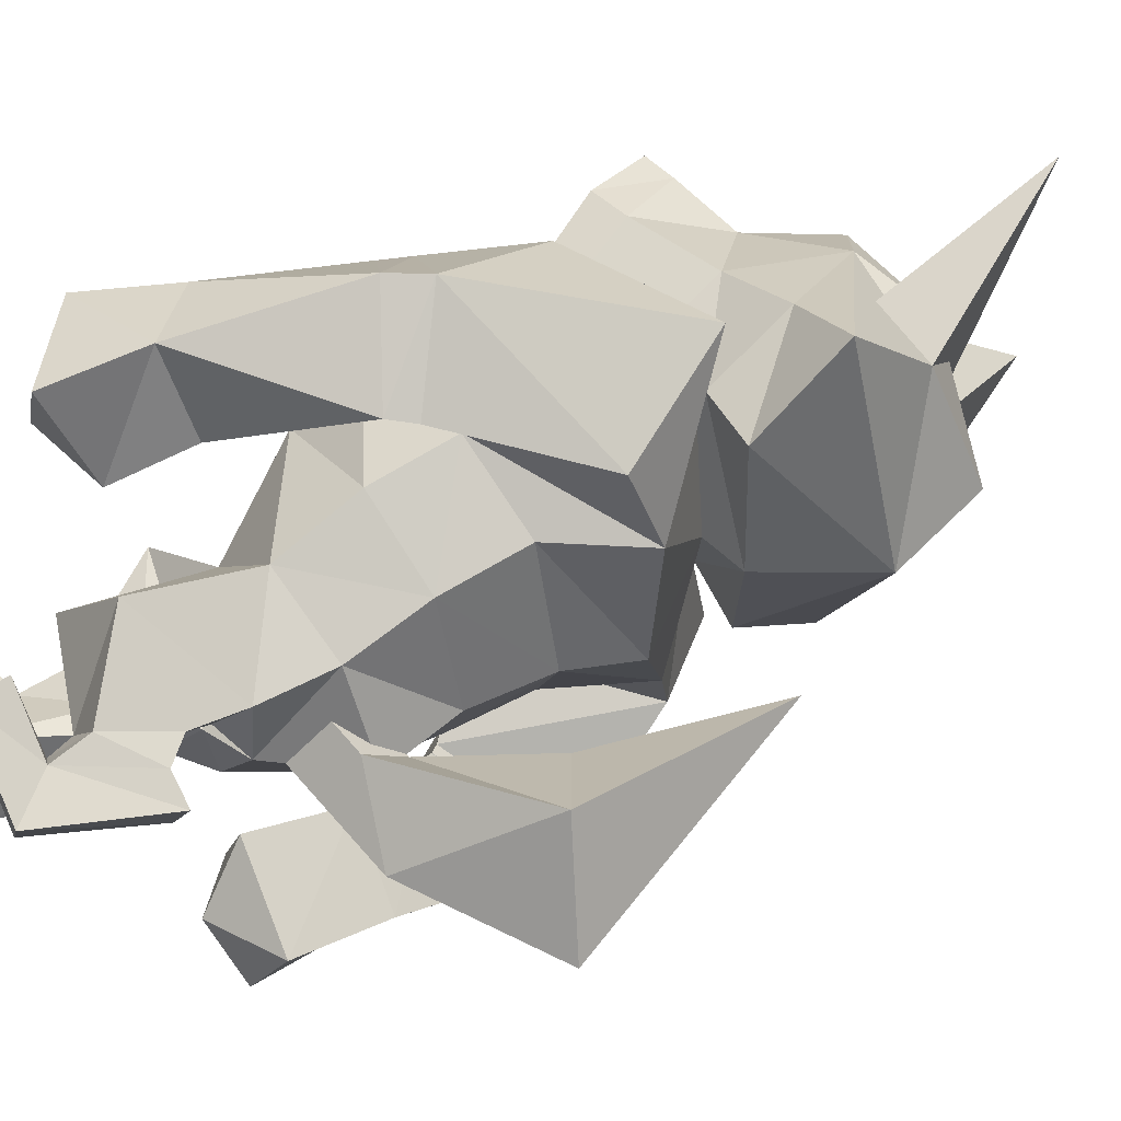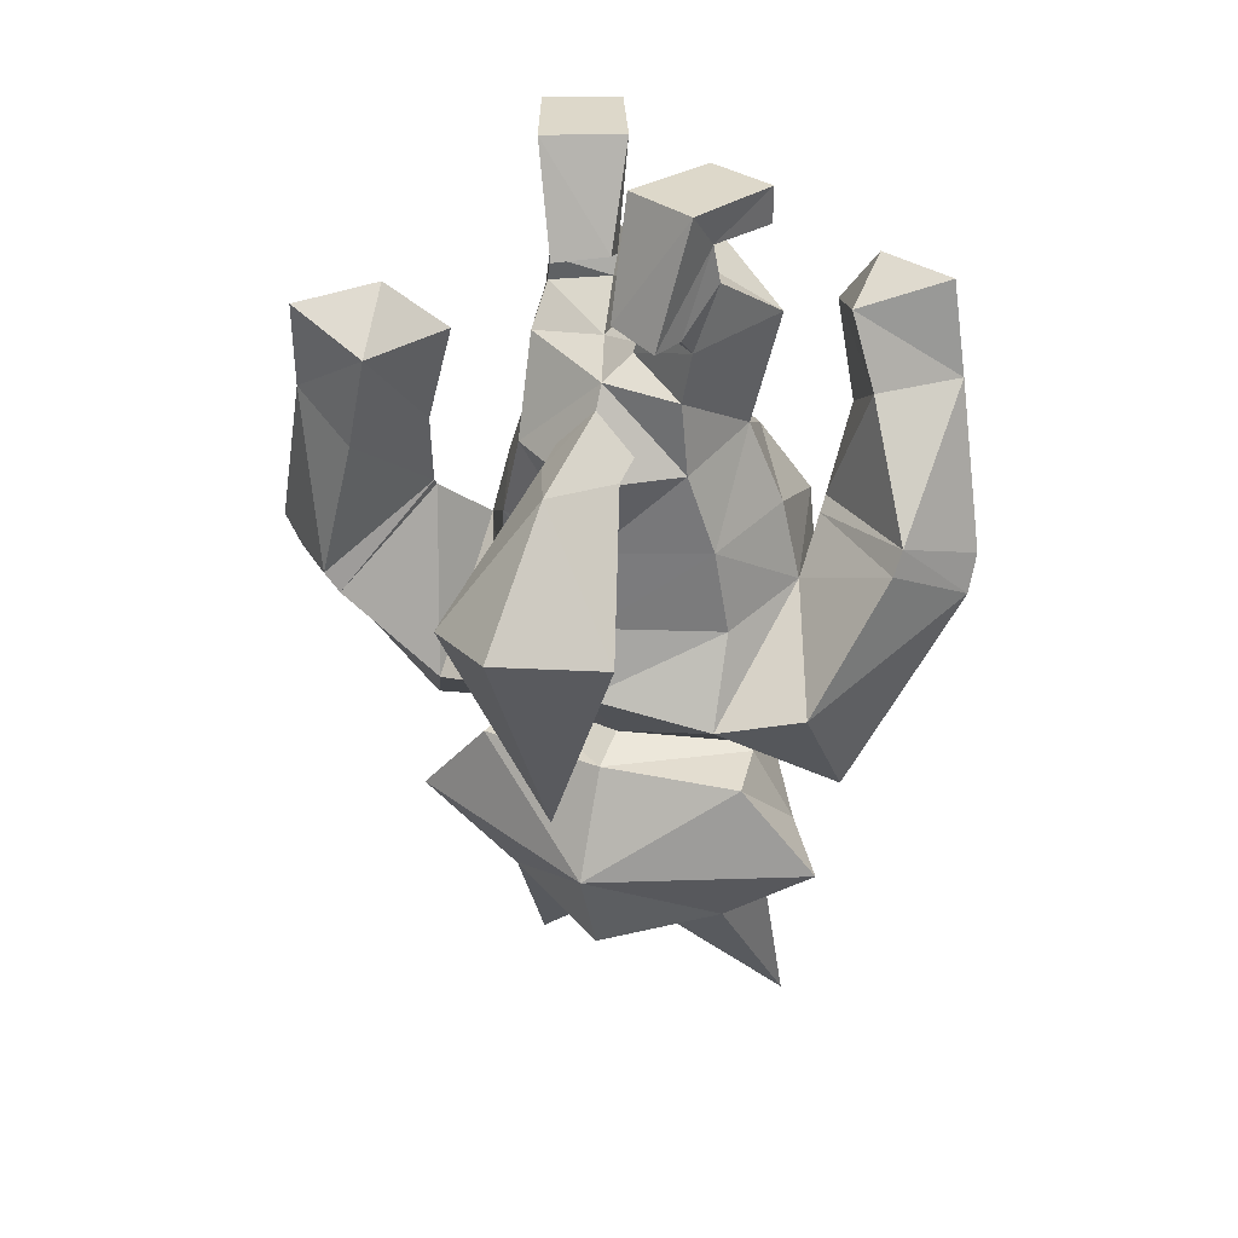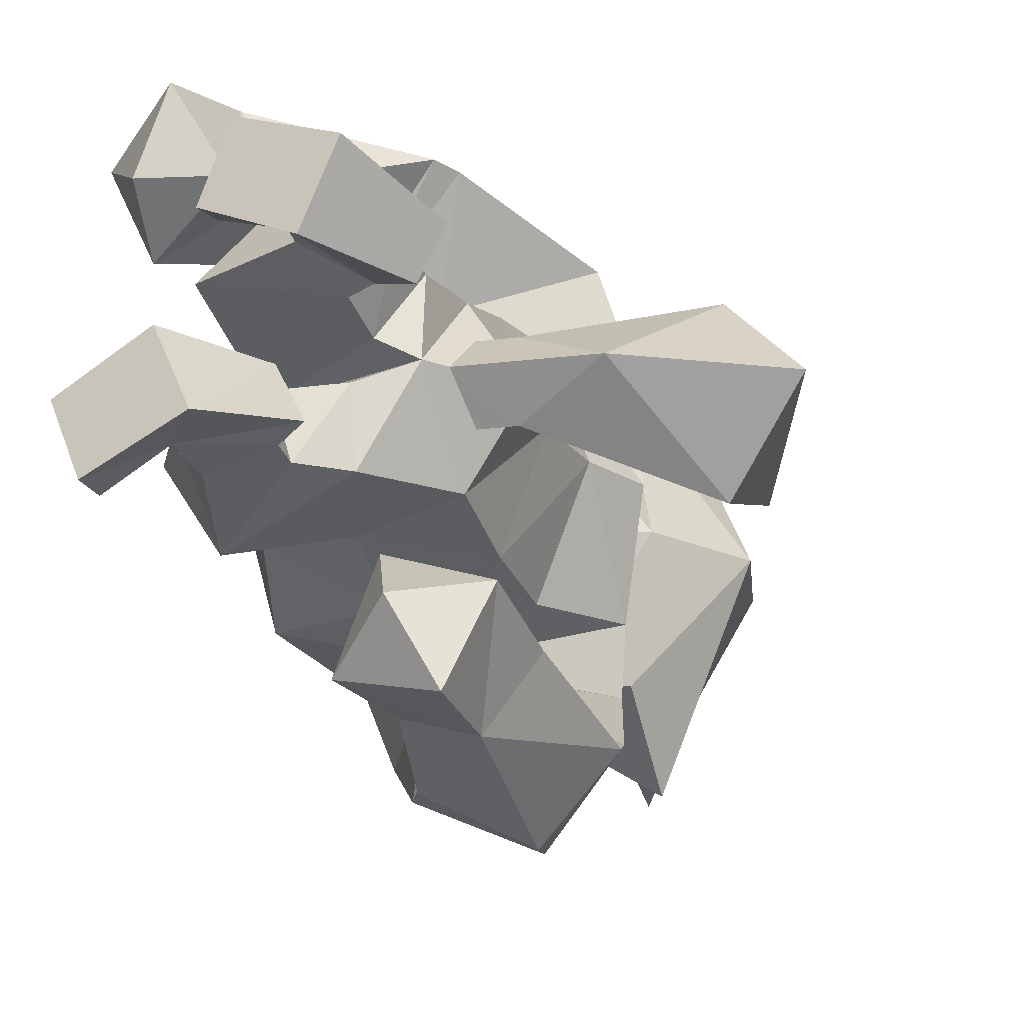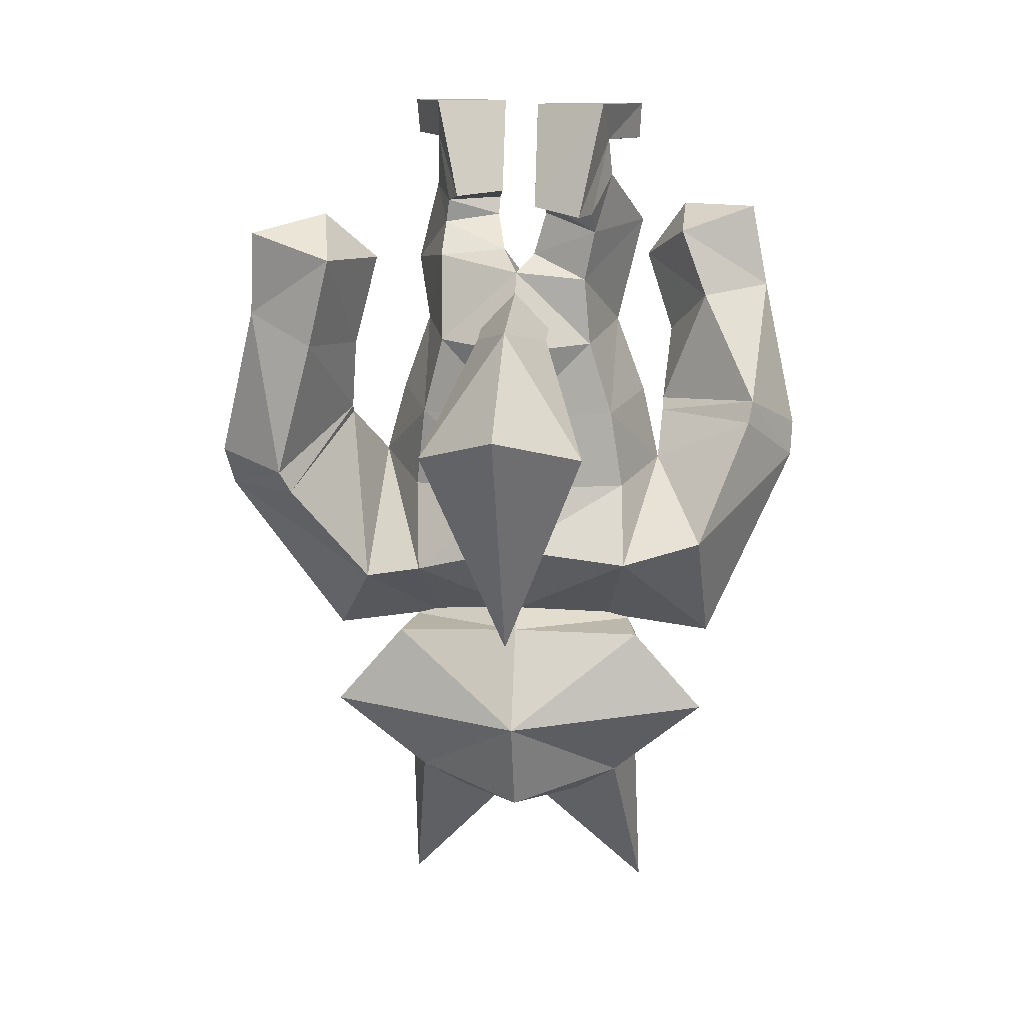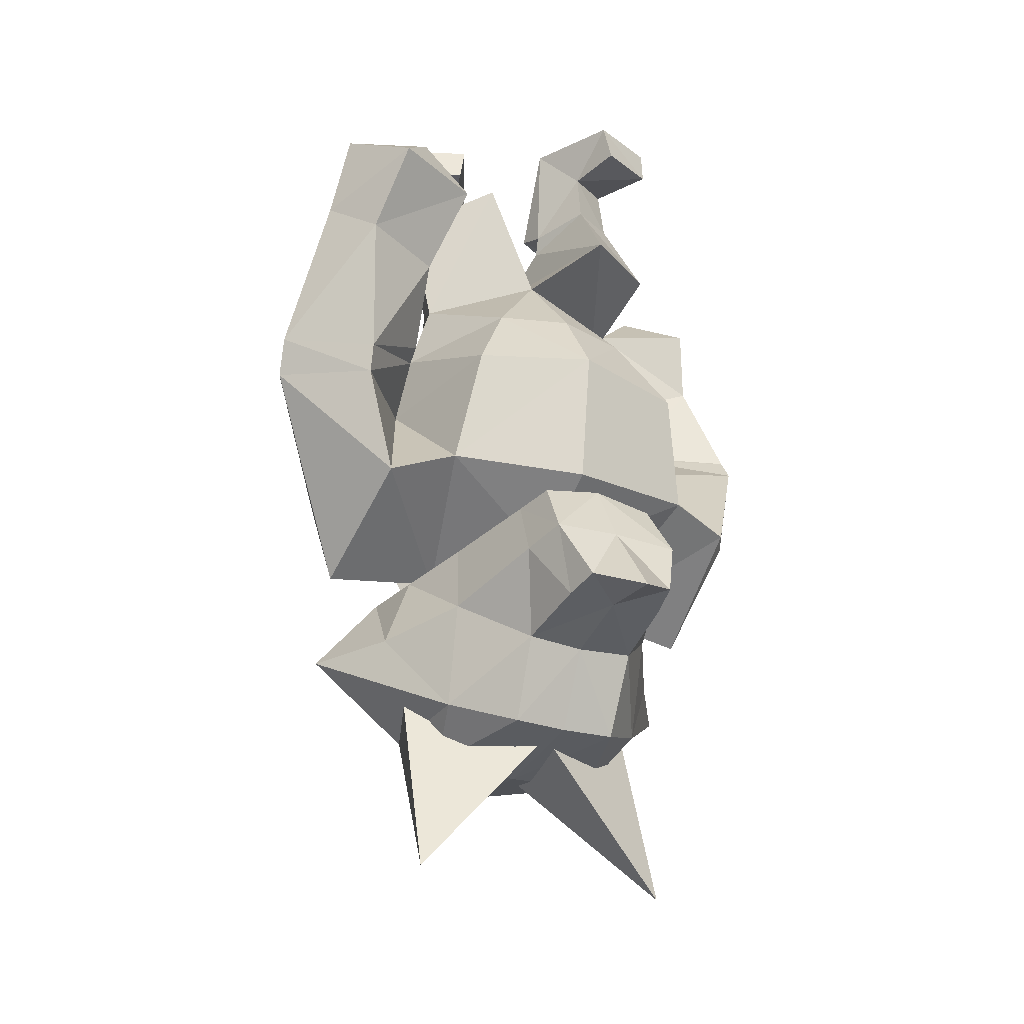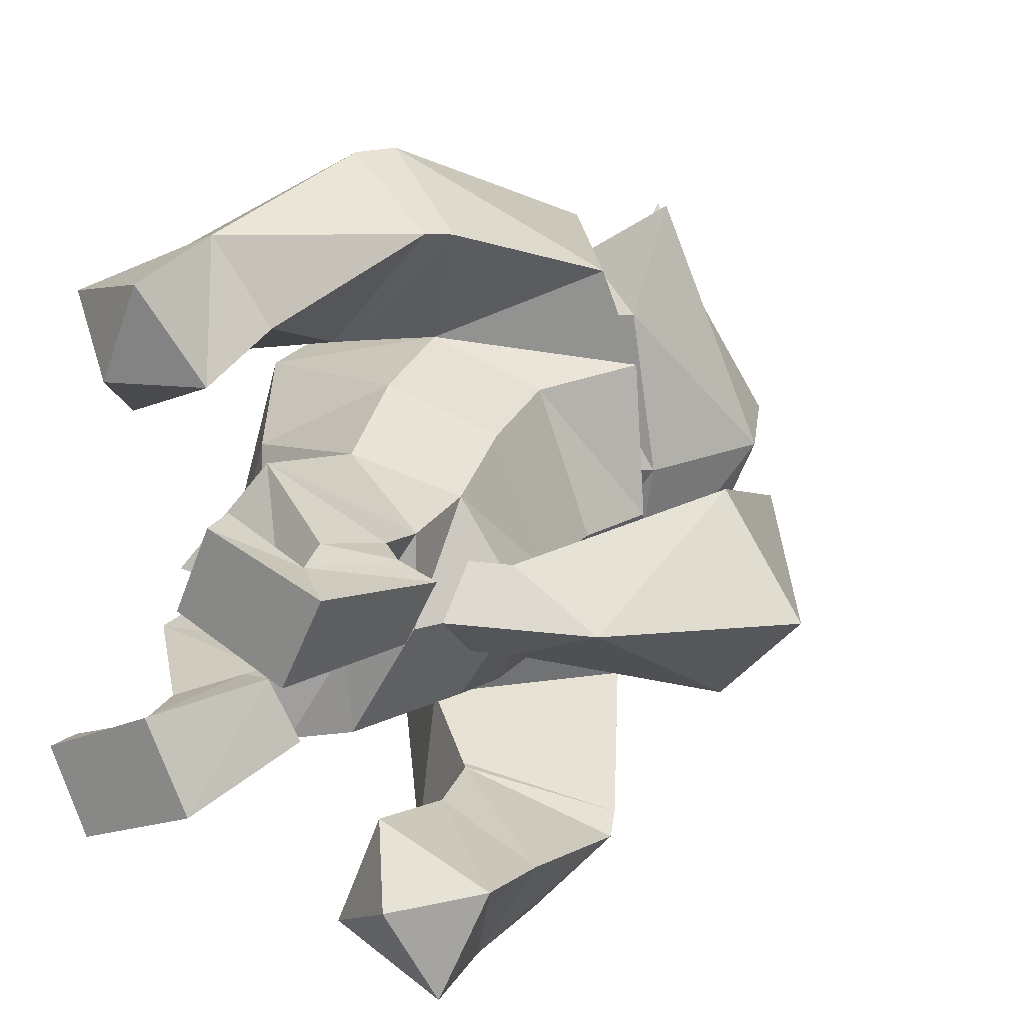
<metadata>
{"format":"obj","ext":"obj","renderer":"f3d","projection":"perspective","resolution":1024,"background":"white","views":[{"elev":59.1,"azim":65.2,"up":"+Y"},{"elev":31.0,"azim":112.7,"up":"+Z"},{"elev":-21.9,"azim":27.0,"up":"+Y"},{"elev":11.3,"azim":95.7,"up":"+Z"},{"elev":-26.5,"azim":-116.9,"up":"+Z"},{"elev":20.8,"azim":28.1,"up":"+Y"}]}
</metadata>
<code>
o head_Cube
v -0.6276 0.2215 -3.161
v -0.6276 -0.2215 -3.161
v -1.218 0.1801 -2.723
v -0.1995 0.6449 -2.724
v -0.1494 0.3618 -3.217
v -1.218 -0.1801 -2.723
v -0.1995 -0.6449 -2.724
v -0.1494 -0.3618 -3.217
v -0.6225 0 -3.165
v -1.345 0 -2.787
v -0.1525 0 -3.234
v -0.7751 0 -2.857
v -0.152 -0 -2.213
v -1.1 0 -2.461
v -0.948 0 -2.197
v 0.2505 -0 -2.368
v -0.3913 -0.005303 -2.254
v 0.2944 0 -3.184
v 0.4499 0 -2.791
v -1.061 0 -2.766
v -0.7807 0 -2.229
v -0.8199 0 -2.049
v -0.4255 0.03955 -0.8895
v -0.8954 -0 -1.51
v 0.3289 0 -1.699
v 0.4063 0 -1.963
v 0.4225 -0 -1.071
v -0.4489 0 -2.287
v 0.08105 0 -2.305
v 0.2193 0.000898 -0.7388
v 0.3307 -0 -1.38
v -0.7186 0.01531 -1.229
v -0.1136 -0.4987 -2.39
v -0.7763 -0.2326 -2.842
v -0.4236 -0.4438 -3.06
v -1.101 -0.2709 -2.473
v 0.06655 -0.4509 -3.076
v -0.5213 -0.4523 -2.648
v -0.9452 -0.2431 -2.239
v -0.3982 -0.3939 -2.327
v 0.09792 -0.8438 -2.758
v 0.1451 -0.5445 -2.405
v -1.077 -0.2069 -2.762
v -0.9261 -0.3197 -2.519
v -0.7787 -0.2841 -2.263
v -0.7787 -0.4723 -1.552
v 0.2121 -0.3348 -1.041
v -0.1229 -0.3962 -2.373
v -0.6969 -0.5597 -2.016
v 0.2749 -0.4416 -2.085
v 0.1246 -0.4649 -1.714
v -0.1355 -0.4368 -0.9746
v -0.2062 -0.6483 -1.608
v -0.1242 -0.3905 0.01116
v -0.7158 -0.175 -0.7445
v 0.03055 -0.3593 -0.6761
v -0.4759 -0.5268 -0.7264
v 0.004417 -0.2895 -0.4139
v -0.09831 -0.3393 -0.4357
v -0.1996 -0.1127 -0.4254
v -0.2867 -0.4093 -0.1497
v -0.6314 -0.2918 -0.1434
v -0.5251 -0.5309 -0.1401
v -0.6122 -0.2638 0.01116
v -0.4966 -0.5406 0.01116
v -0.09011 -0.09219 -0.3929
v -0.4144 -0.2221 -0.1813
v -0.2613 -0.09517 0.01116
v 0.02244 -0.07193 -0.6491
v -0.09419 -0.86 -2.434
v 0.7402 -0 -0.9502
v -0.6068 -0.836 -2.077
v 0.4068 0 -1.169
v 0.2446 -0 -0.8169
v 0.1656 -0.4246 -1.373
v 0.1679 -0 -1.11
v 1.243 -0 -1.34
v -0.1945 -0.5611 -1.301
v 0.5987 -0 -1.617
v 0.7121 0 -2.331
v -0.6466 -0.2811 -1.241
v 0.2365 -0.6833 -2.131
v 0.2063 -1.347 -1.558
v -0.1406 -1.161 -1.403
v 0.4686 -1.039 -1.618
v 0.04212 -0.7736 -1.374
v 0.3382 -1.176 -0.9173
v 0.0393 -1.067 -0.9484
v 0.4802 -0.8908 -1.049
v 0.1249 -0.7418 -1.067
v 0.395 -1.15 -0.559
v -0.02422 -1.023 -0.6532
v 0.5184 -0.7958 -0.6689
v 0.1175 -0.6409 -0.6813
v 0.2444 -0.8497 -0.4806
v 0.4358 -0.9926 -1.711
v -0.217 -1.151 -1.506
v 0.1468 -1.313 -1.721
v 0.01963 -0.7731 -1.401
v -0.442 -0.222 -0.3929
v -0.114 -0.3545 -0.5353
v -0.3223 -0.4182 -0.3738
v -0.171 -0.1175 -0.5022
v 0.06794 -0.4499 -3.073
v -0 -0.02593 -3.154
v -0.1471 -0.5343 -2.925
v -0.4113 -0.5521 -3.77
v -0.4581 -0.03395 -3.182
v 0.4133 -0.1514 -1.018
v 0.2062 -0.1514 -0.9634
v 0.9256 -0.3458 -1.461
v 0.9256 0.3458 -1.461
v 0.2062 0.1514 -0.9634
v 0.4133 0.1514 -1.018
v -0.4581 0.03395 -3.182
v -0.4113 0.5521 -3.77
v -0.1471 0.5343 -2.925
v -0 0.02593 -3.154
v 0.06794 0.4499 -3.073
v 0.1062 0.1246 -0.4805
v 0.1593 0.4211 -0.3067
v 0.2331 0.3506 -0.5561
v 0.0433 0.23 -0.2647
v -0.3892 0.6404 -1.436
v -0.3466 1.246 -1.633
v -0.6409 0.9385 -1.68
v -0.02607 1.045 -1.437
v -0.7062 0.7279 -0.4774
v -0.7807 0.5498 -0.7269
v -0.4098 0.7222 -0.5917
v -0.9568 0.9224 -0.7086
v -0.5817 1.052 -0.4838
v -0.6437 0.6711 -1.075
v -0.3613 0.8353 -0.8882
v -0.7887 0.9985 -1.035
v -0.1136 0.4987 -2.39
v -0.7763 0.2326 -2.842
v -0.4236 0.4438 -3.06
v -1.101 0.2709 -2.473
v 0.06655 0.4509 -3.076
v -0.5213 0.4523 -2.648
v -0.9452 0.2431 -2.239
v -0.3982 0.3939 -2.327
v 0.09792 0.8438 -2.758
v 0.1451 0.5445 -2.405
v -1.077 0.2069 -2.762
v -0.9261 0.3197 -2.519
v -0.7787 0.2841 -2.263
v -0.7787 0.4723 -1.552
v -0.5448 1.12 -0.8491
v 0.2102 0.3298 -1.054
v -0.4464 0.6411 -1.386
v -0.07605 1.062 -1.344
v -0.1229 0.3962 -2.373
v -0.673 0.941 -1.568
v -0.4098 1.256 -1.488
v -0.691 0.5528 -2.028
v 0.2492 0.8312 -1.953
v -0.6375 0.304 -1.235
v 0.3339 0.4952 -2.04
v 0.1434 0.475 -1.707
v -0.1355 0.4368 -0.9746
v -0.2068 0.6266 -1.63
v 0.3502 0.3905 0.000503
v -0.3718 0.2236 -0.362
v 0.2147 0.3054 -0.7676
v -0.1537 0.5472 -0.5209
v 0.4472 0.294 -0.481
v 0.3225 0.3424 -0.473
v 0.2298 0.1189 -0.4233
v 0.1988 0.4079 -0.1523
v -0.1533 0.2924 -0.1442
v -0.05073 0.5309 -0.1508
v -0.1379 0.2638 0.000503
v -0.02229 0.5406 0.000503
v 0.3626 0.09547 -0.4399
v 0.07599 0.2213 -0.1687
v 0.213 0.09517 0.000503
v 0.09105 0.06926 -0.6641
v -0.08847 0.8661 -2.428
v -0.6049 0.8131 -2.11
v 0.1656 0.4246 -1.373
v -0.1942 0.5566 -1.308
f 171 175 164
f 112 80 79
f 46 78 81
f 126 156 125
f 163 181 157
f 86 89 85
f 144 140 138
f 180 160 154
f 103 59 101
f 82 99 96
f 87 92 88
f 43 36 6
f 131 128 132
f 45 17 21
f 93 94 95
f 94 92 95
f 73 111 109
f 144 138 4
f 151 30 27
f 157 154 28
f 47 30 56
f 52 56 57
f 139 15 142
f 145 4 136
f 124 155 126
f 99 84 86
f 162 182 183
f 61 65 63
f 12 2 34
f 81 23 32
f 3 14 139
f 77 80 112
f 129 128 131
f 5 138 140
f 172 175 173
f 28 29 48
f 90 93 89
f 82 98 70
f 60 68 66
f 137 138 1
f 150 153 156
f 38 33 40
f 182 25 161
f 106 107 104
f 37 19 41
f 139 146 3
f 105 106 104
f 153 124 127
f 159 32 23
f 117 119 116
f 70 97 72
f 135 156 155
f 137 141 138
f 48 82 70
f 53 97 99
f 30 69 56
f 64 54 68
f 134 129 133
f 88 94 90
f 69 101 56
f 167 122 166
f 159 23 162
f 170 178 177
f 136 141 143
f 76 110 74
f 71 111 77
f 142 21 148
f 54 66 68
f 98 84 97
f 40 13 17
f 20 34 43
f 118 115 116
f 141 147 148
f 51 53 50
f 132 128 130
f 115 117 116
f 76 74 113
f 168 171 164
f 139 142 148
f 181 154 157
f 122 170 120
f 133 155 152
f 162 165 167
f 63 64 62
f 42 19 16
f 14 6 36
f 29 50 48
f 71 112 114
f 49 28 48
f 34 44 43
f 98 85 83
f 67 64 68
f 81 24 46
f 41 7 35
f 75 25 31
f 11 1 5
f 162 166 151
f 145 19 144
f 139 148 147
f 46 49 53
f 86 88 90
f 41 35 37
f 57 100 55
f 5 1 138
f 105 107 108
f 24 159 149
f 34 2 35
f 151 31 182
f 8 35 2
f 92 91 95
f 30 166 179
f 131 150 135
f 24 157 22
f 147 137 146
f 52 55 23
f 104 107 105
f 7 42 33
f 20 6 10
f 111 79 80
f 58 61 59
f 36 15 14
f 91 93 95
f 36 45 39
f 87 93 91
f 83 88 84
f 66 59 60
f 24 22 49
f 48 72 49
f 85 87 83
f 108 107 106
f 34 35 38
f 18 8 11
f 47 31 27
f 23 69 30
f 150 130 134
f 74 114 113
f 123 170 177
f 121 177 171
f 179 23 30
f 119 118 116
f 177 173 171
f 121 169 122
f 24 149 157
f 183 149 159
f 162 23 165
f 136 16 145
f 157 28 22
f 118 117 115
f 165 120 123
f 143 13 136
f 148 17 143
f 29 160 26
f 26 161 25
f 161 160 163
f 50 53 82
f 8 18 37
f 25 50 26
f 81 52 23
f 160 158 163
f 176 169 168
f 149 163 157
f 125 158 180
f 130 128 129
f 125 153 127
f 176 164 178
f 129 135 133
f 53 75 78
f 103 55 100
f 96 86 85
f 24 49 46
f 8 37 35
f 52 75 47
f 53 49 72
f 39 21 15
f 57 101 102
f 139 14 15
f 159 162 183
f 163 126 181
f 18 11 5
f 182 163 183
f 3 20 10
f 11 2 9
f 102 67 100
f 19 140 144
f 38 45 44
f 67 63 62
f 141 4 138
f 122 179 166
f 38 35 7
f 167 123 121
f 74 109 71
f 102 59 61
f 141 148 143
f 134 152 153
f 60 100 67
f 181 125 180
f 33 16 13
f 174 164 175
f 77 111 80
f 112 73 114
f 76 109 110
f 28 154 29
f 76 114 73
f 36 39 15
f 38 40 45
f 36 44 45
f 20 137 12
f 12 1 9
f 81 78 52
f 127 163 158
f 52 57 55
f 174 177 178
f 5 140 18
f 49 22 28
f 171 173 175
f 46 53 78
f 126 155 156
f 86 90 89
f 180 158 160
f 103 60 59
f 82 53 99
f 87 91 92
f 43 44 36
f 45 40 17
f 73 79 111
f 151 166 30
f 47 27 30
f 52 47 56
f 145 144 4
f 124 152 155
f 99 97 84
f 162 151 182
f 61 54 65
f 12 9 2
f 3 10 14
f 172 174 175
f 90 94 93
f 82 96 98
f 60 67 68
f 150 134 153
f 38 7 33
f 182 31 25
f 37 18 19
f 139 147 146
f 105 108 106
f 153 152 124
f 70 98 97
f 135 150 156
f 48 50 82
f 53 72 97
f 64 65 54
f 134 130 129
f 88 92 94
f 69 103 101
f 167 121 122
f 170 176 178
f 136 4 141
f 71 109 111
f 142 15 21
f 54 58 66
f 98 83 84
f 40 33 13
f 20 12 34
f 168 169 171
f 181 180 154
f 122 169 170
f 133 135 155
f 63 65 64
f 42 41 19
f 14 10 6
f 29 26 50
f 71 77 112
f 34 38 44
f 98 96 85
f 67 62 64
f 81 32 24
f 75 51 25
f 11 9 1
f 162 167 166
f 145 16 19
f 86 84 88
f 57 102 100
f 24 32 159
f 151 27 31
f 131 132 150
f 147 141 137
f 7 41 42
f 20 43 6
f 58 54 61
f 87 89 93
f 83 87 88
f 66 58 59
f 48 70 72
f 85 89 87
f 47 75 31
f 23 55 69
f 150 132 130
f 74 71 114
f 123 120 170
f 121 123 177
f 179 165 23
f 177 172 173
f 121 171 169
f 183 163 149
f 136 13 16
f 118 119 117
f 165 179 120
f 143 17 13
f 148 21 17
f 29 154 160
f 26 160 161
f 25 51 50
f 176 170 169
f 125 127 158
f 125 156 153
f 176 168 164
f 129 131 135
f 53 51 75
f 103 69 55
f 96 99 86
f 52 78 75
f 39 45 21
f 57 56 101
f 163 124 126
f 182 161 163
f 3 146 20
f 11 8 2
f 102 61 67
f 19 18 140
f 67 61 63
f 122 120 179
f 167 165 123
f 74 110 109
f 102 101 59
f 134 133 152
f 60 103 100
f 181 126 125
f 33 42 16
f 174 178 164
f 112 79 73
f 76 73 109
f 76 113 114
f 20 146 137
f 12 137 1
f 127 124 163
f 174 172 177

</code>
